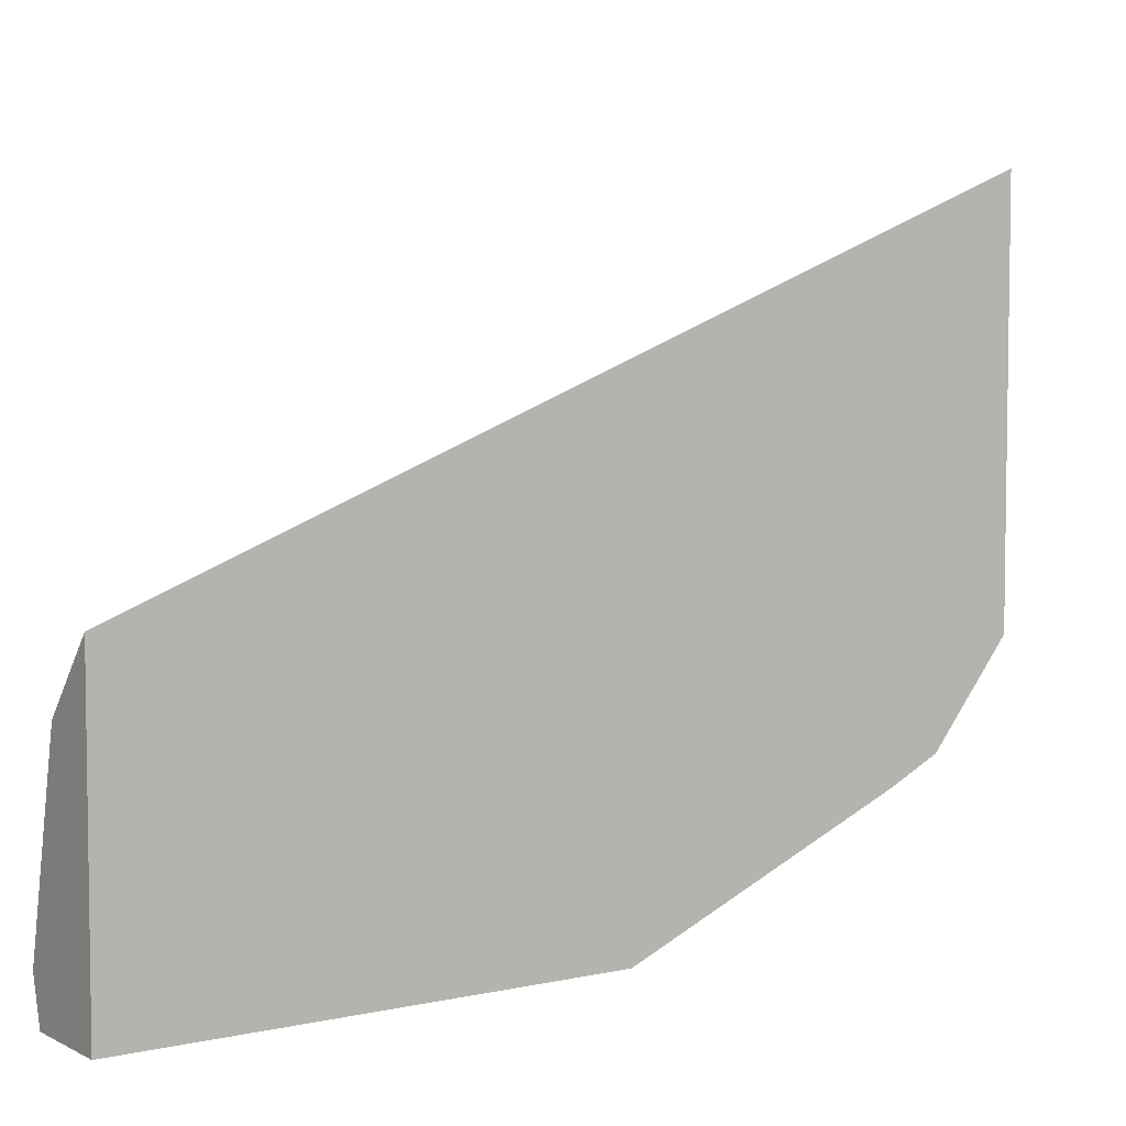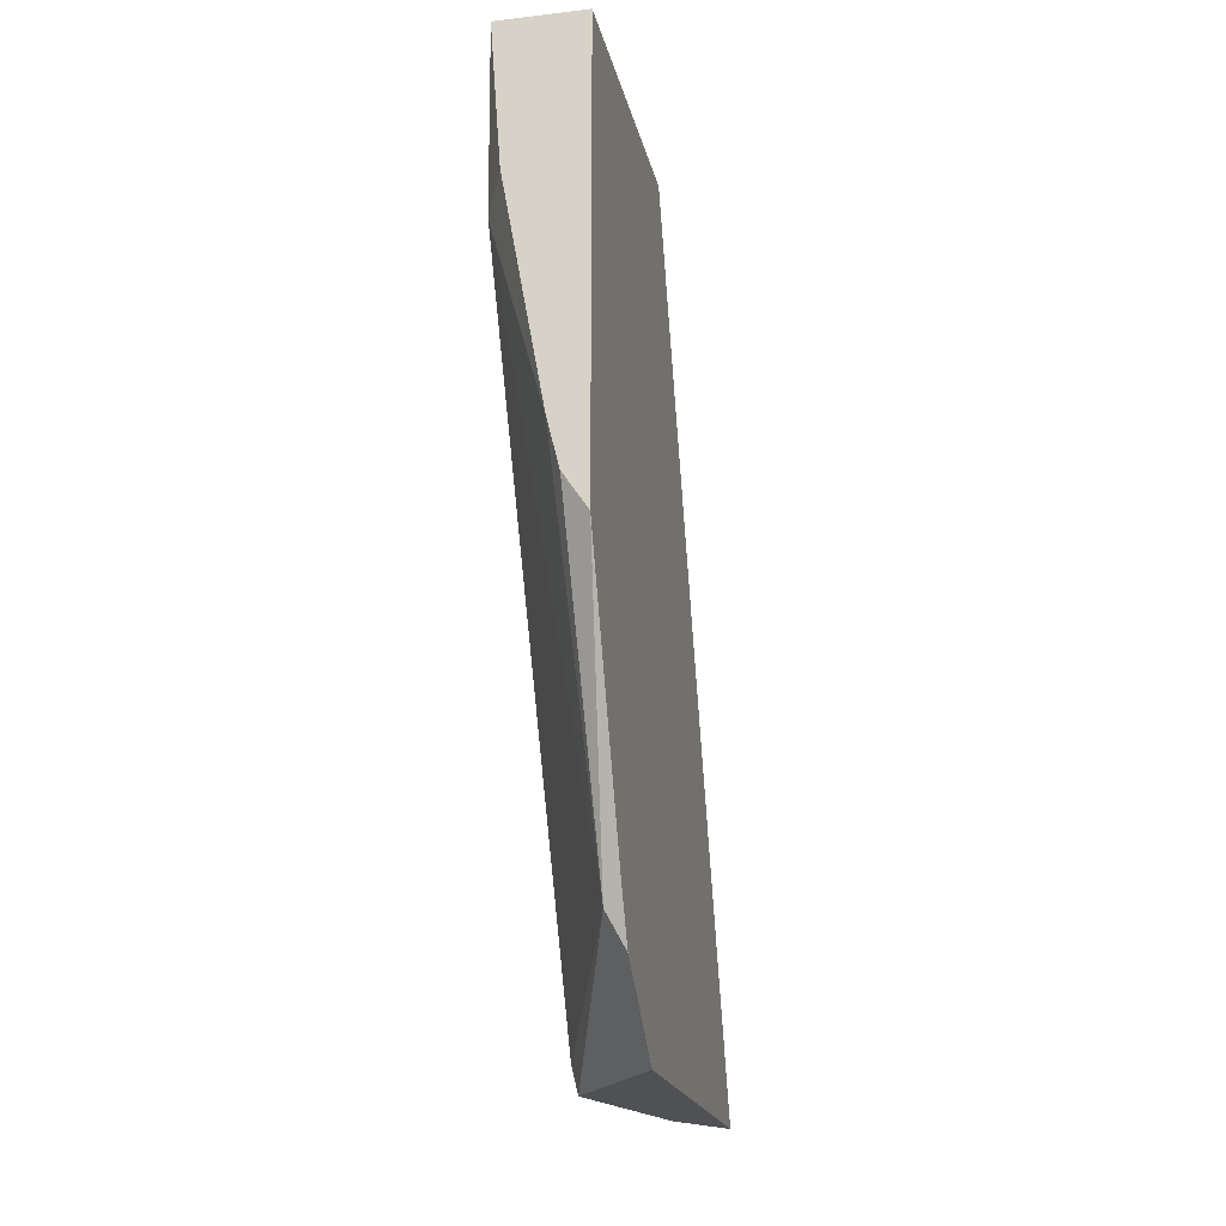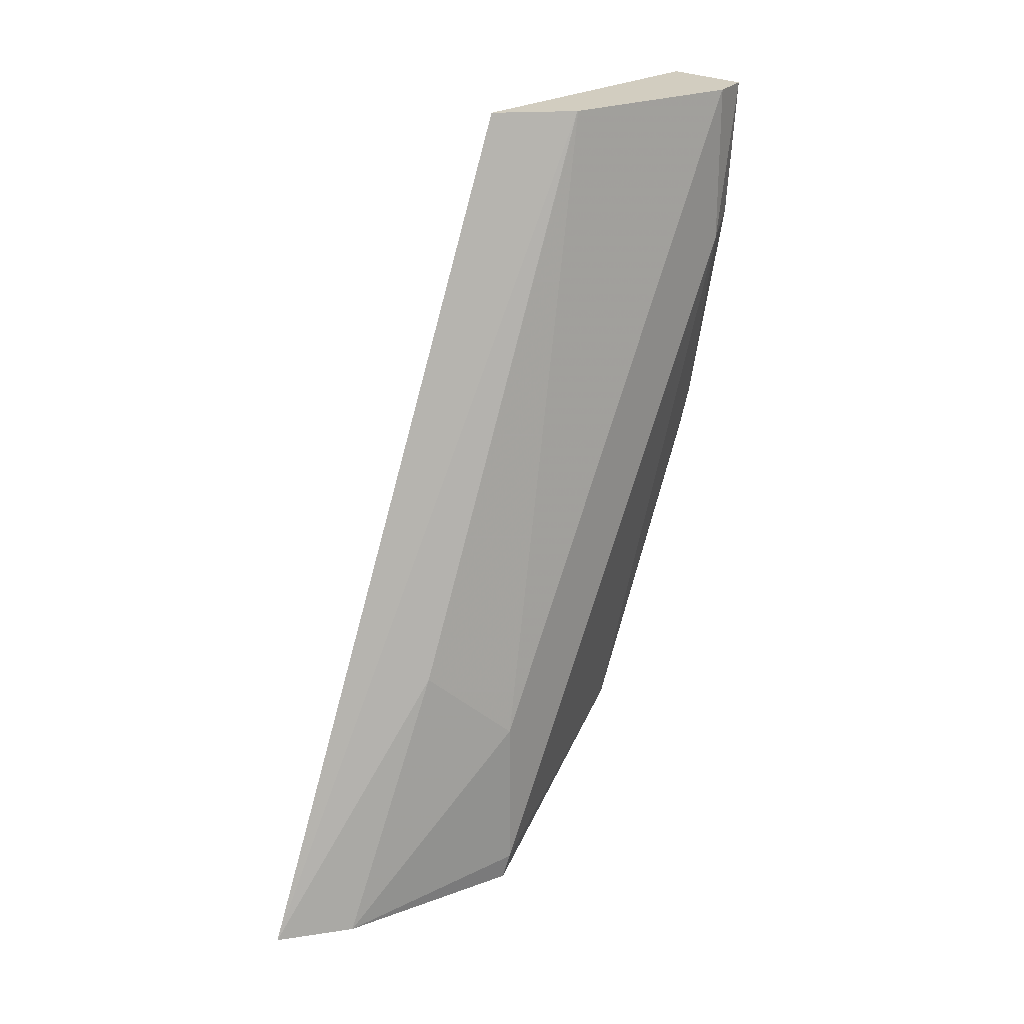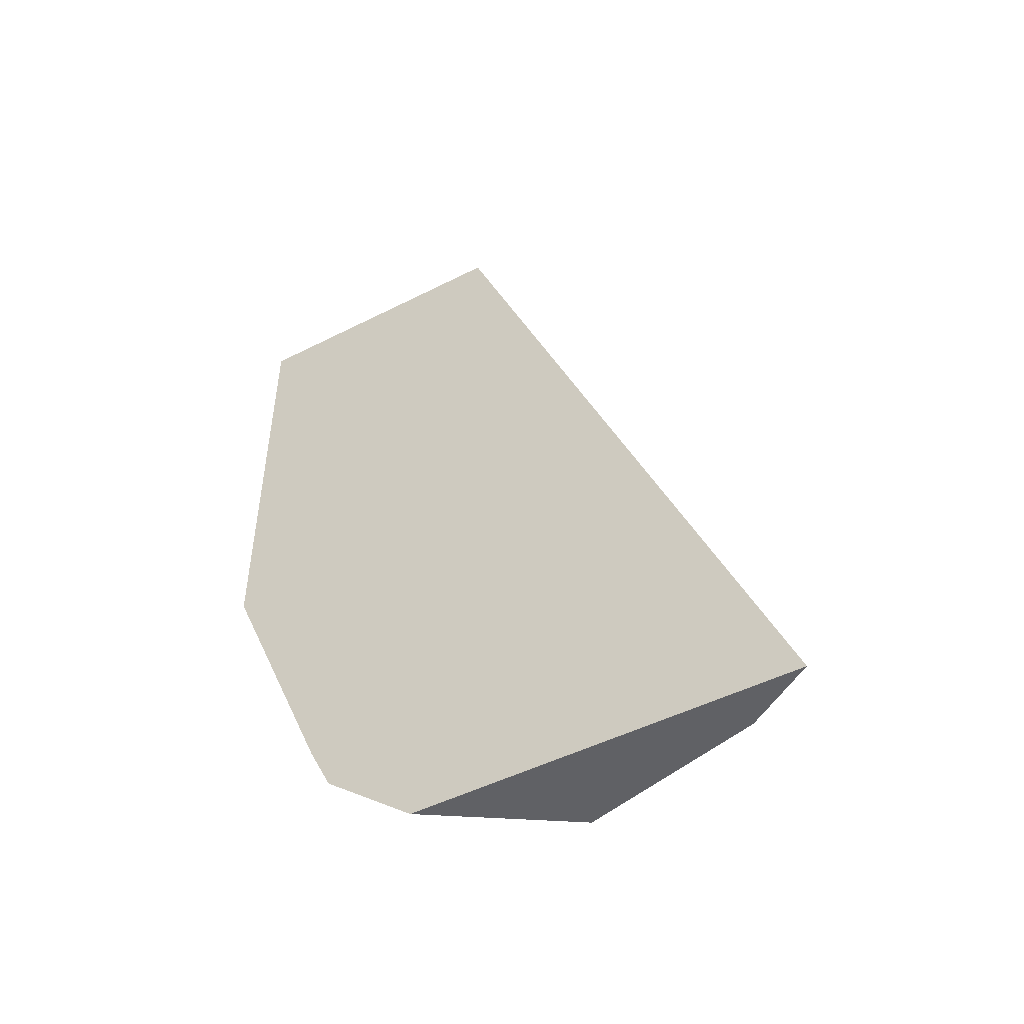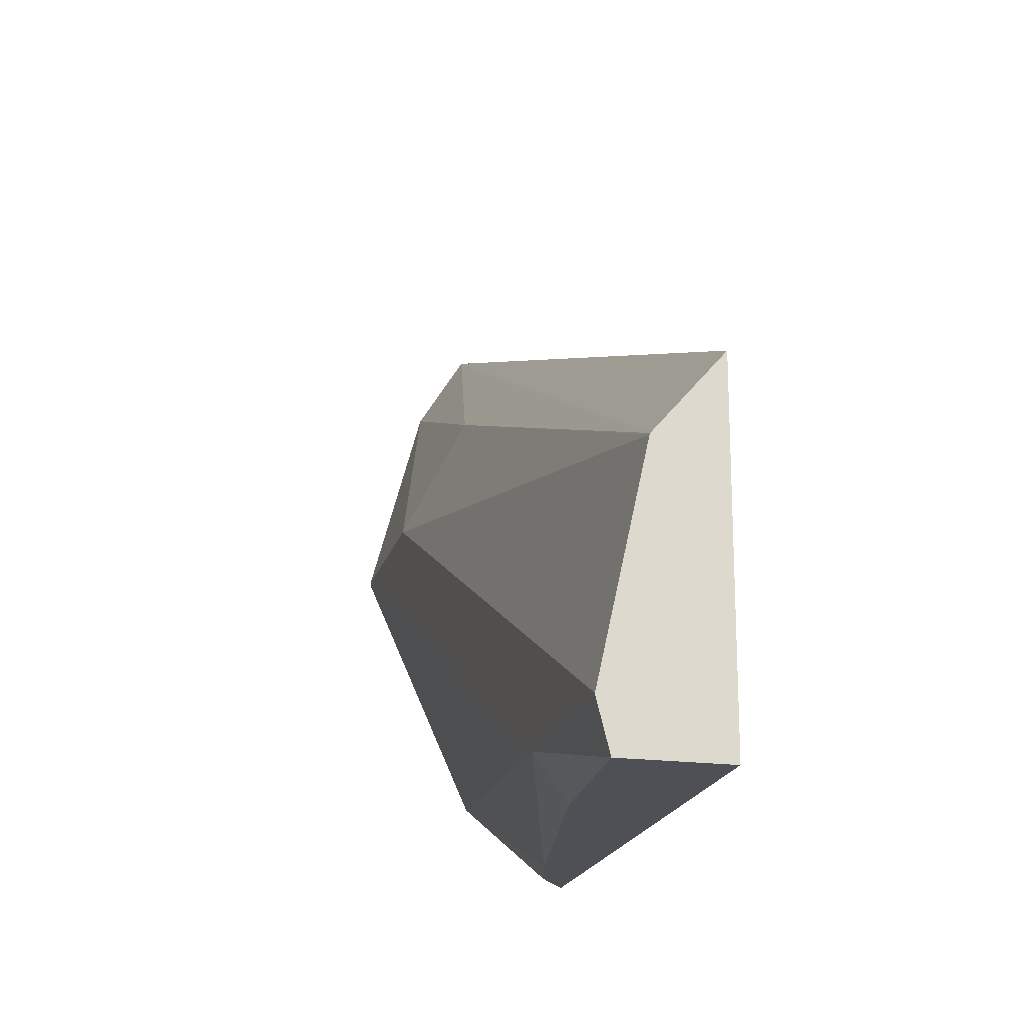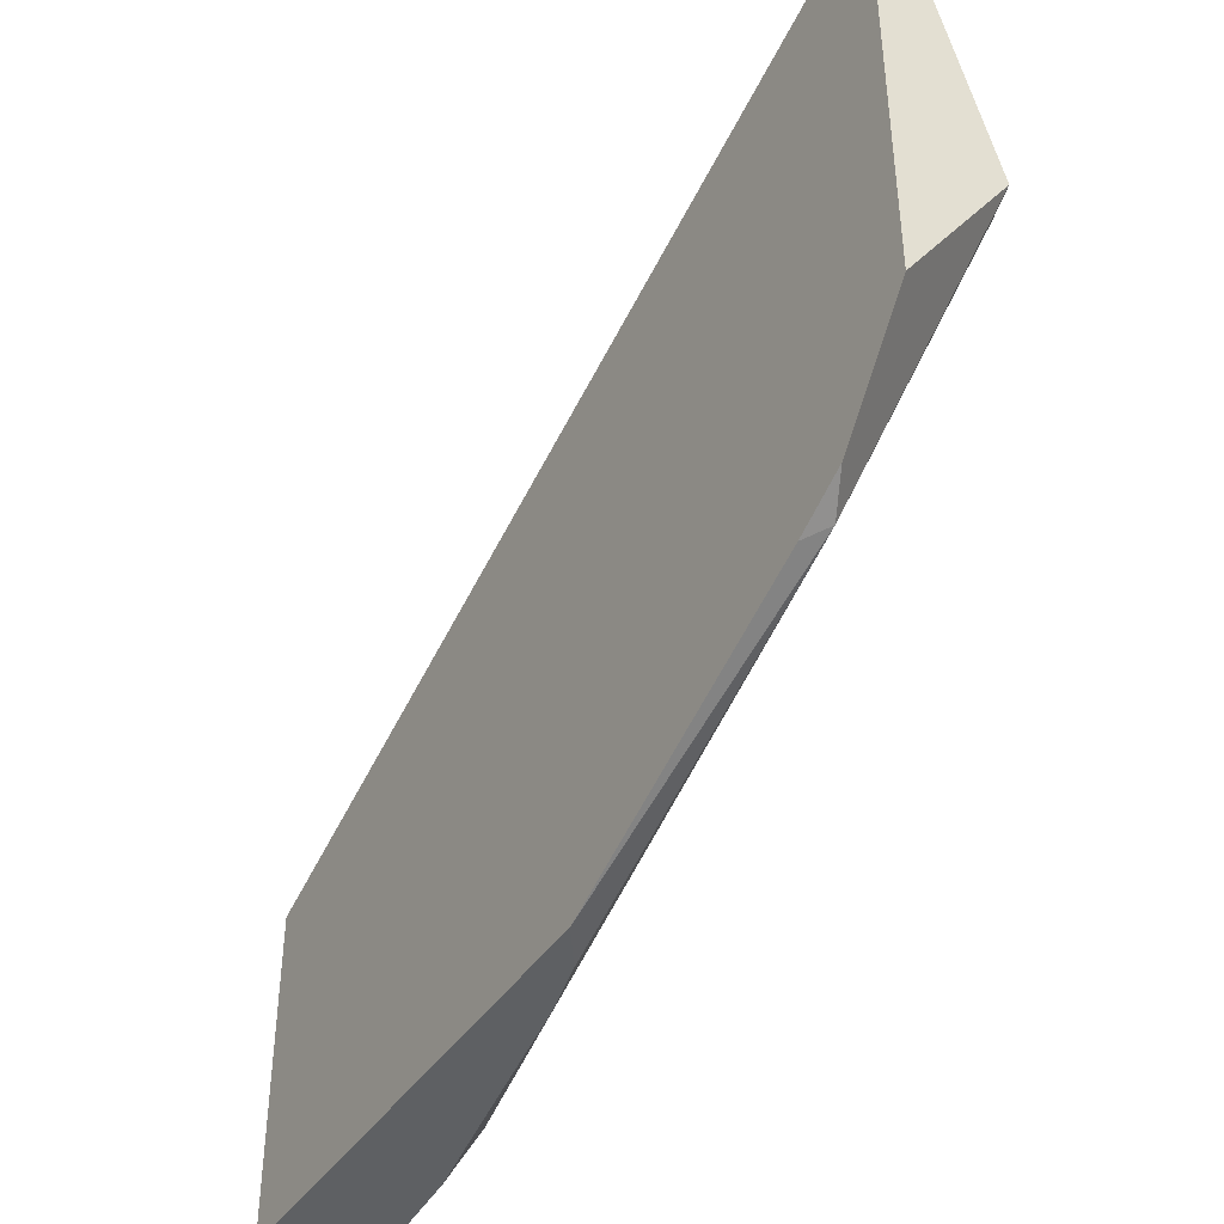
<metadata>
{"format":"obj","ext":"obj","renderer":"f3d","projection":"perspective","resolution":1024,"background":"white","views":[{"elev":5.2,"azim":55.6,"up":"+Y"},{"elev":-19.8,"azim":12.0,"up":"+Z"},{"elev":24.4,"azim":-135.9,"up":"+Z"},{"elev":-48.7,"azim":119.5,"up":"+Z"},{"elev":-19.3,"azim":-13.9,"up":"+Y"},{"elev":-42.4,"azim":149.1,"up":"+Y"}]}
</metadata>
<code>
v -0.08045 -0.5448 -0.4615
v -0.08378 -0.5194 -0.5194
v -0.08045 -0.5211 -0.5161
v -0.08045 -0.5448 -0.3686
v -0.08542 -0.5448 -0.4541
v -0.1005 -0.4692 -0.5362
v -0.09942 -0.4681 -0.5418
v -0.08182 -0.4945 -0.5418
v -0.08045 -0.4965 -0.5418
v -0.08045 -0.5161 -0.5261
v -0.08045 -0.5194 -0.5194
v -0.08787 -0.5448 -0.4442
v -0.1005 -0.5362 -0.4021
v -0.08045 -0.4846 -0.3686
v -0.09841 -0.5448 -0.3686
v -0.1005 -0.4692 -0.5027
v -0.08936 -0.4301 -0.5418
v -0.1006 -0.5362 -0.3686
v -0.1006 -0.5361 -0.3686
v -0.08045 -0.4158 -0.5418
v -0.09625 -0.5448 -0.3979
v -0.09214 -0.4982 -0.3686
v -0.09216 -0.4524 -0.4859
v -0.09222 -0.4984 -0.3686
v -0.08329 -0.4204 -0.5418
f 4 18 15
f 7 9 8
f 6 16 17
f 6 13 18
f 6 18 19
f 6 19 16
f 7 17 25
f 7 25 20
f 7 20 9
f 12 21 13
f 17 23 25
f 13 15 18
f 14 20 22
f 16 23 17
f 16 19 24
f 16 24 23
f 20 25 23
f 20 23 22
f 22 23 24
f 4 19 18
f 13 21 15
f 4 24 19
f 6 17 7
f 4 14 22
f 4 22 24
f 1 2 3
f 1 3 11
f 1 10 9
f 1 9 20
f 1 20 14
f 1 14 4
f 1 4 15
f 1 15 21
f 1 21 12
f 1 12 5
f 1 11 10
f 2 6 7
f 1 5 2
f 2 12 13
f 2 11 3
f 2 5 12
f 2 9 10
f 2 8 9
f 2 7 8
f 2 10 11
f 2 13 6

</code>
